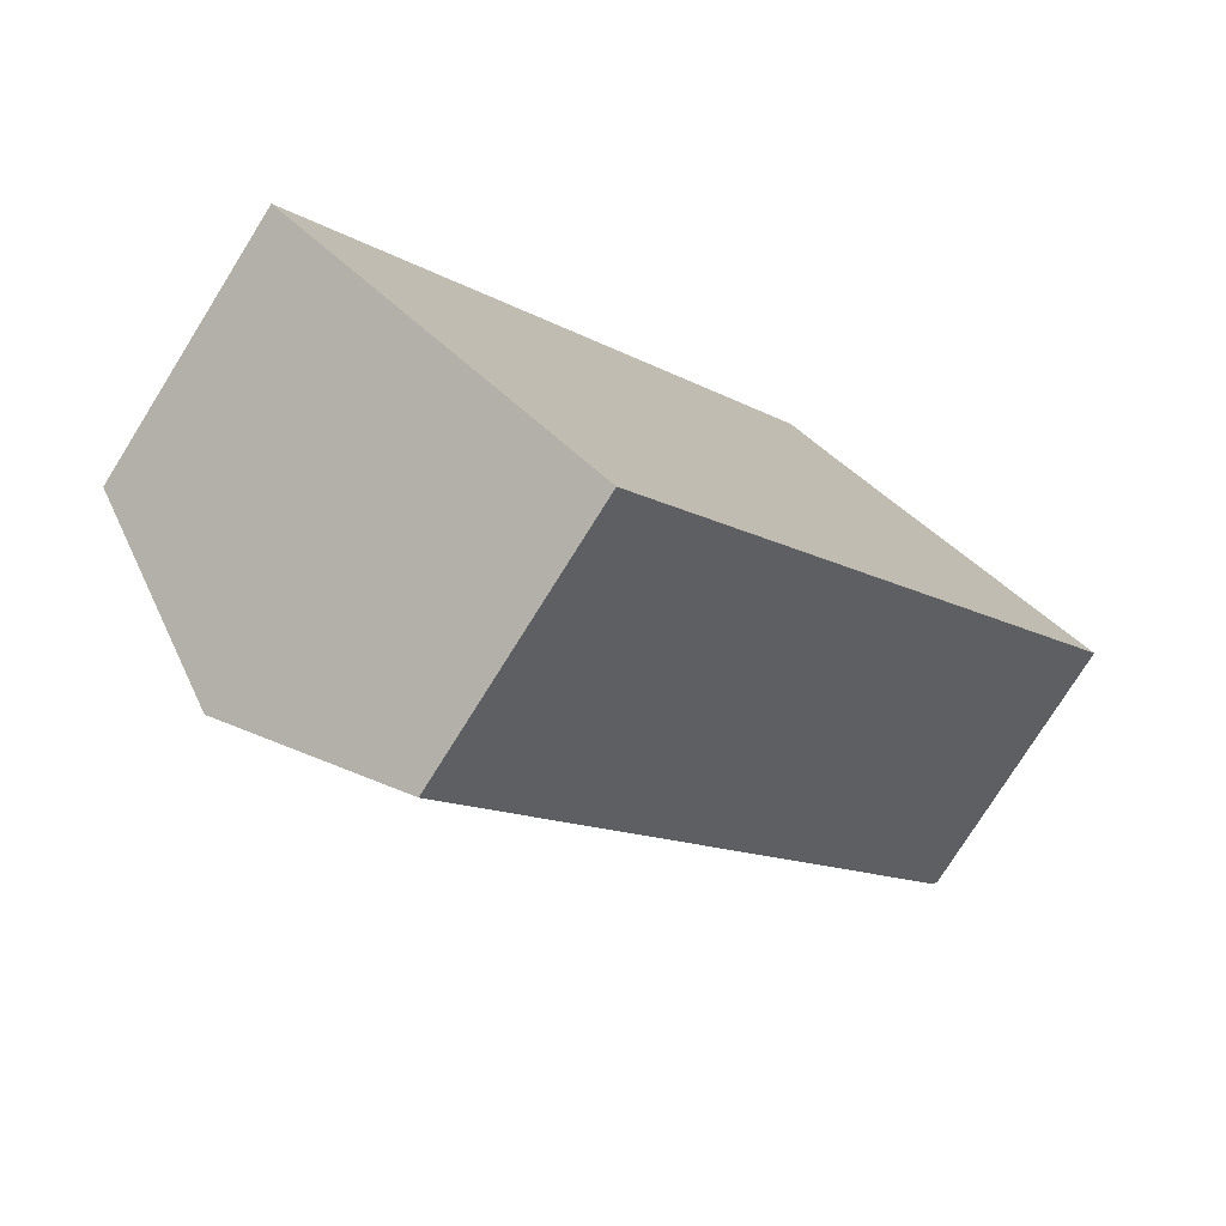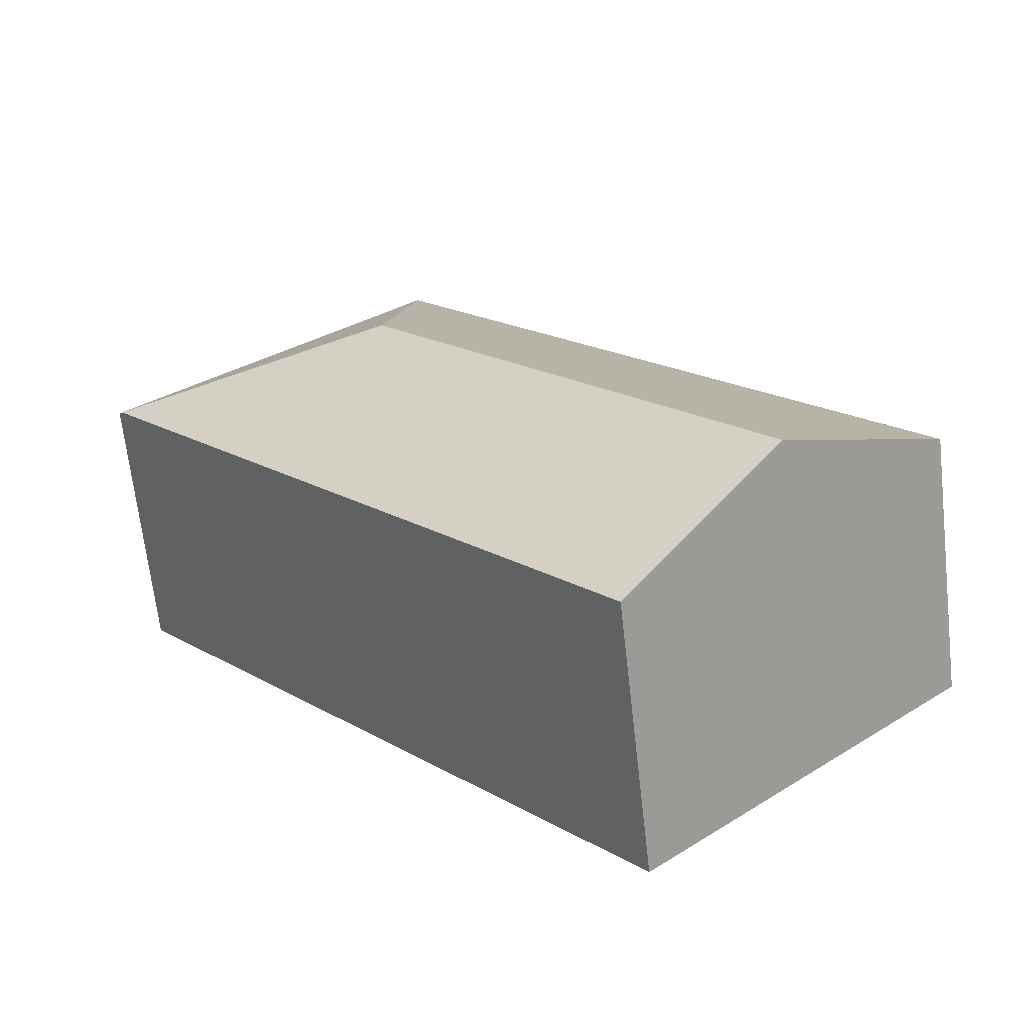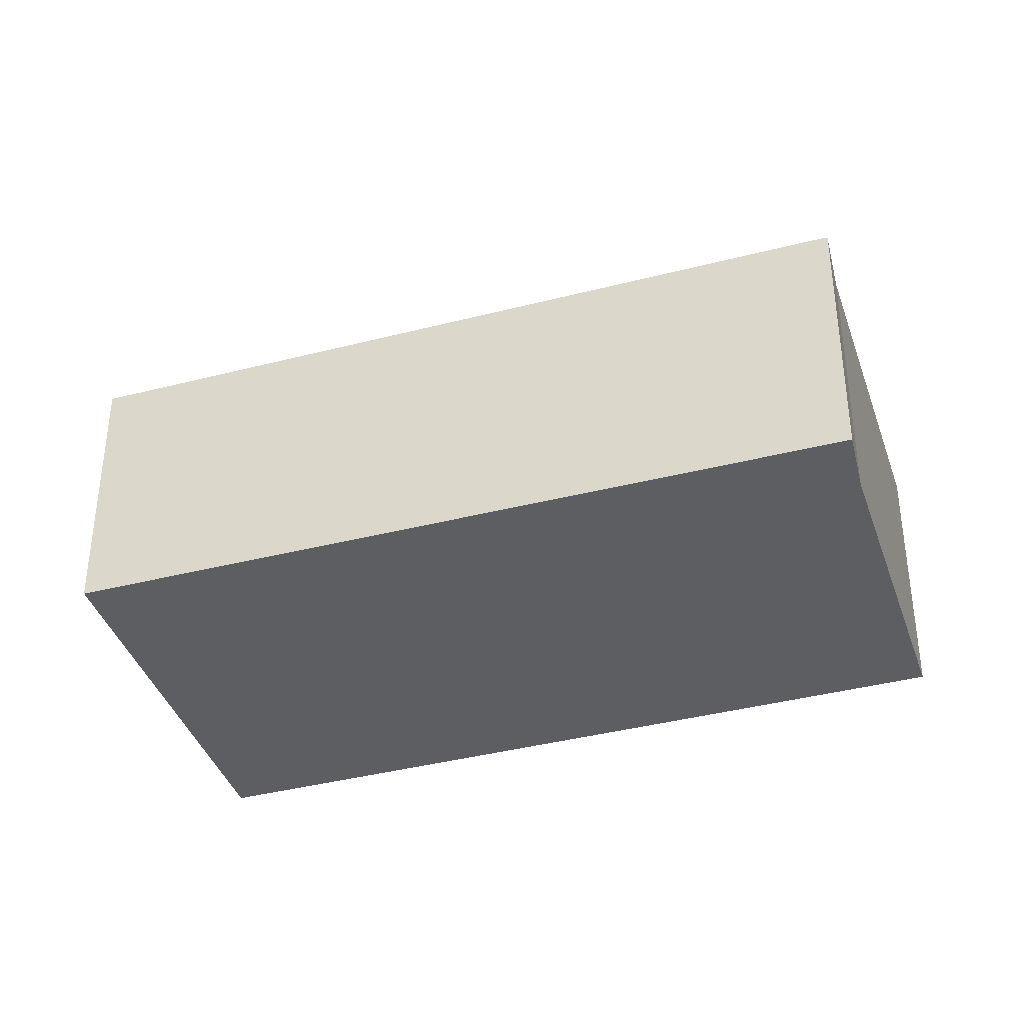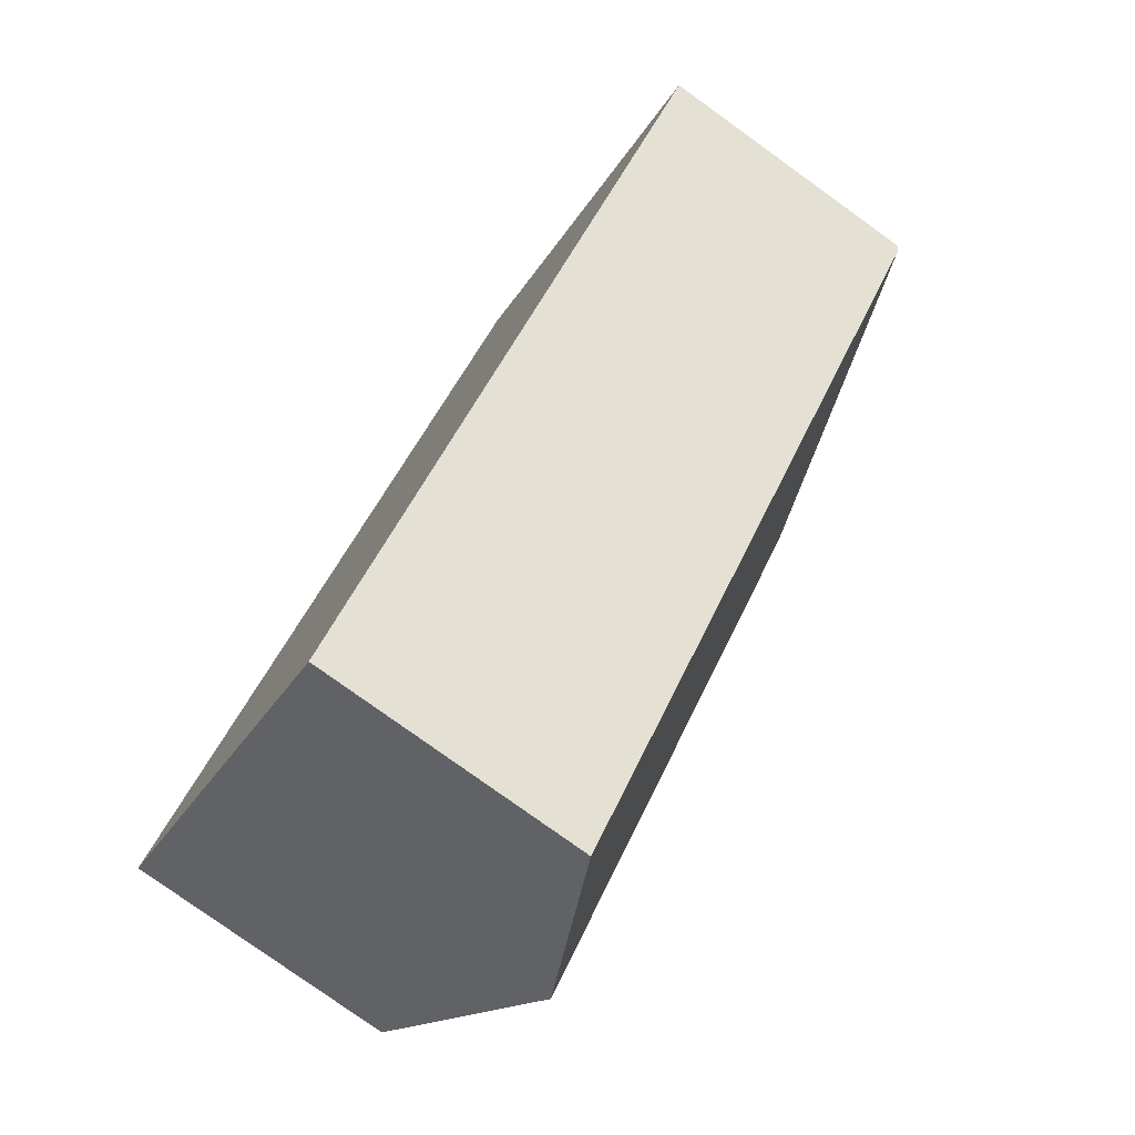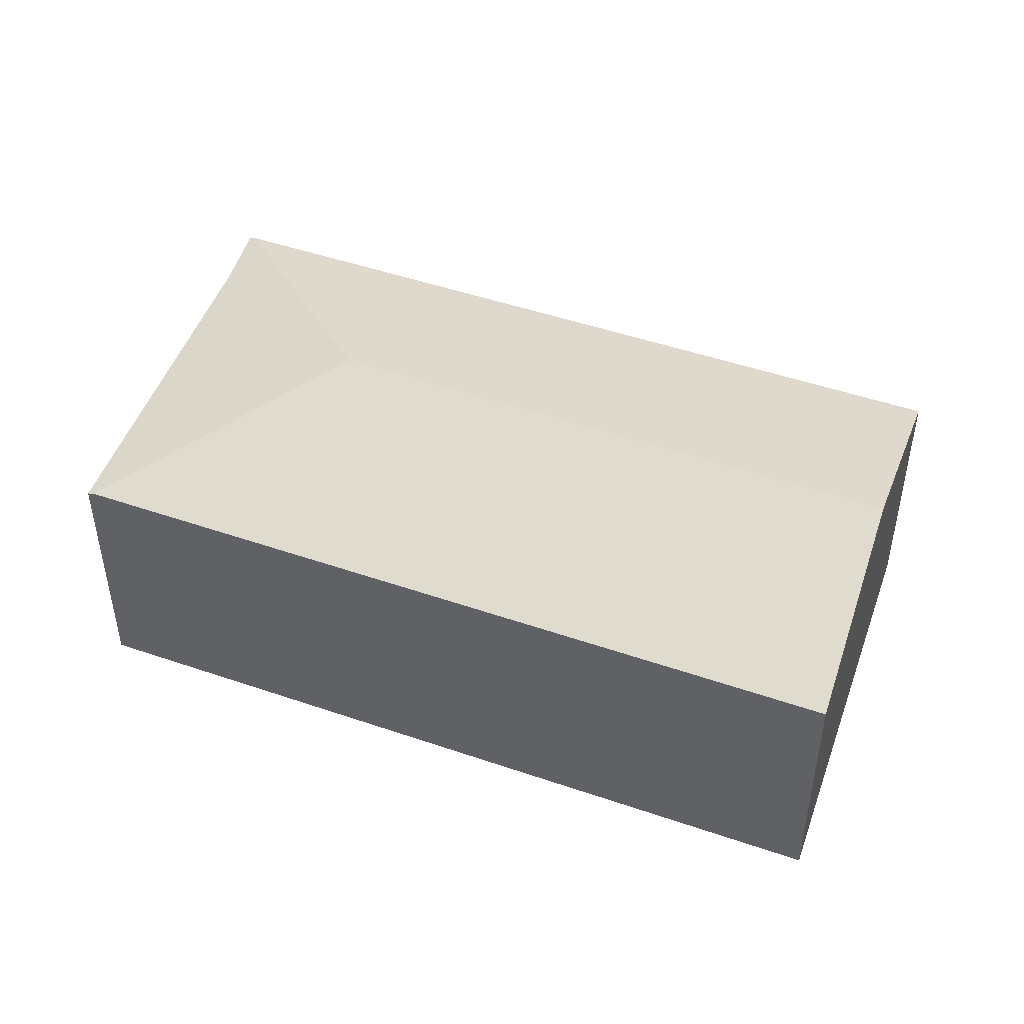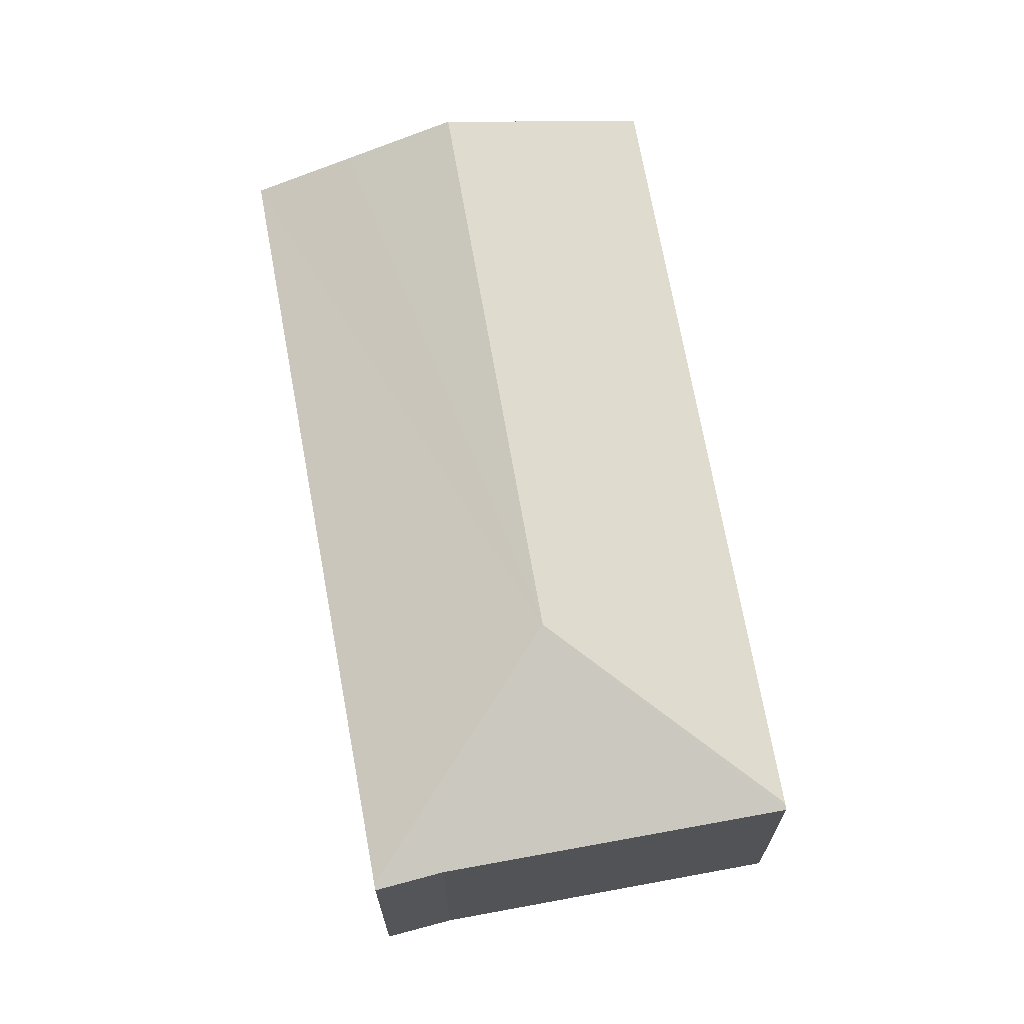
<metadata>
{"format":"obj","ext":"obj","renderer":"f3d","projection":"perspective","resolution":1024,"background":"white","views":[{"elev":-76.4,"azim":-32.0,"up":"+Z"},{"elev":-67.0,"azim":-173.5,"up":"+Z"},{"elev":-37.9,"azim":-31.0,"up":"+Y"},{"elev":-78.8,"azim":54.3,"up":"+Z"},{"elev":49.3,"azim":151.3,"up":"+Y"},{"elev":69.4,"azim":30.5,"up":"+Y"}]}
</metadata>
<code>
v  1.501 3.189 -1.37
v  7.855 2.502 3.008
v  2.978 2.502 -2.72
v  5.08 3.189 2.834
v  0.718 2.825 -0.655
v  0 2.491 1.525e-16
v  4.903 2.516 5.65
v  5.4 2.509 5.223
v  4.939 2.497 5.691
v  7.895 2.481 3.055
v  2.978 1.666e-16 -2.72
v  1.501 8.389e-17 -1.37
v  0 0 0
v  0.718 4.011e-17 -0.655
v  4.903 -3.46e-16 5.65
v  4.939 -3.485e-16 5.691
v  5.4 -3.198e-16 5.223
v  7.895 -1.871e-16 3.055
v  7.855 -1.842e-16 3.008
g defaultobject
f 1 2 3
f 2 1 4
f 5 4 1
f 4 5 6
f 4 6 7
f 8 7 9
f 7 8 4
f 4 8 10
f 4 10 2
f 11 1 3
f 1 11 5
f 5 11 12
f 5 12 6
f 6 12 13
f 13 12 14
f 13 7 6
f 7 13 15
f 7 15 9
f 9 15 16
f 9 17 8
f 17 9 16
f 17 10 8
f 10 17 18
f 2 11 3
f 11 2 10
f 11 10 19
f 19 10 18
f 14 15 13
f 15 14 12
f 15 12 11
f 15 11 19
f 15 19 17
f 15 17 16
f 17 19 18

</code>
